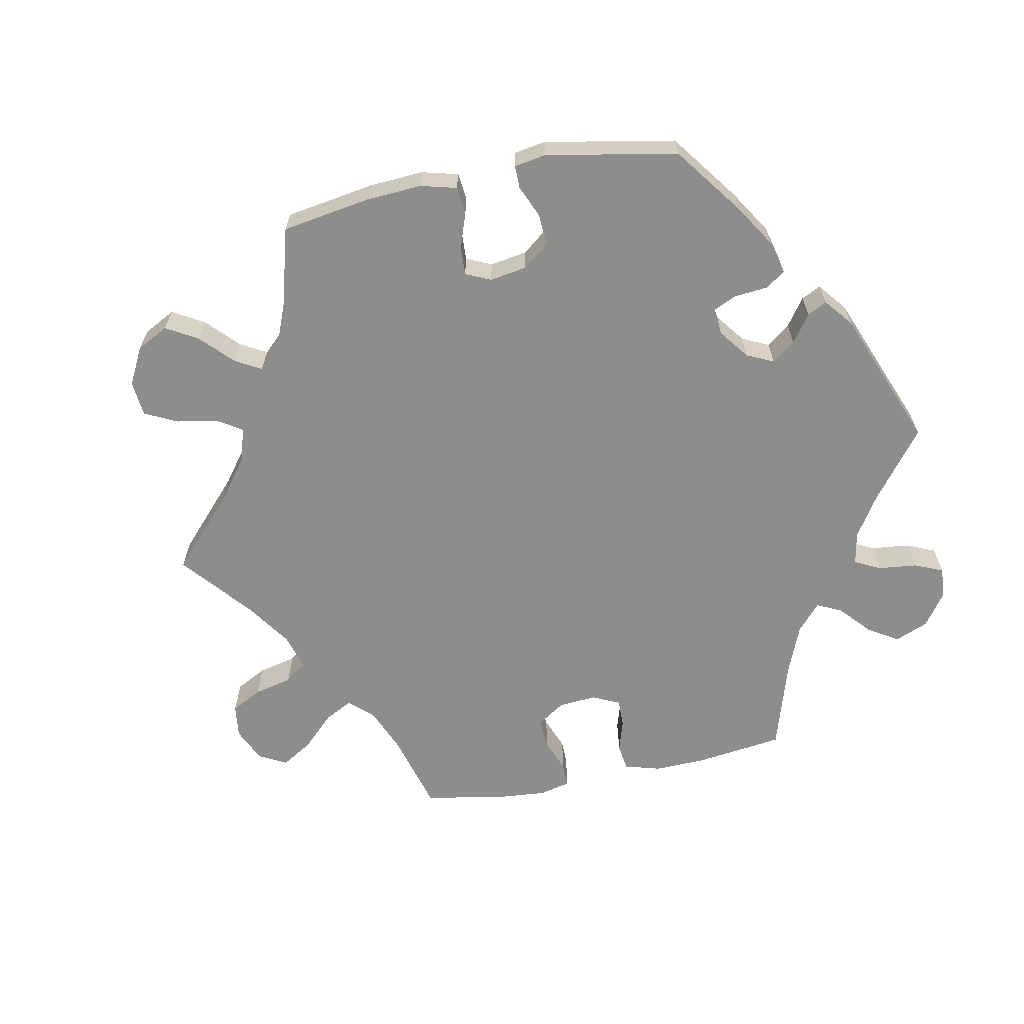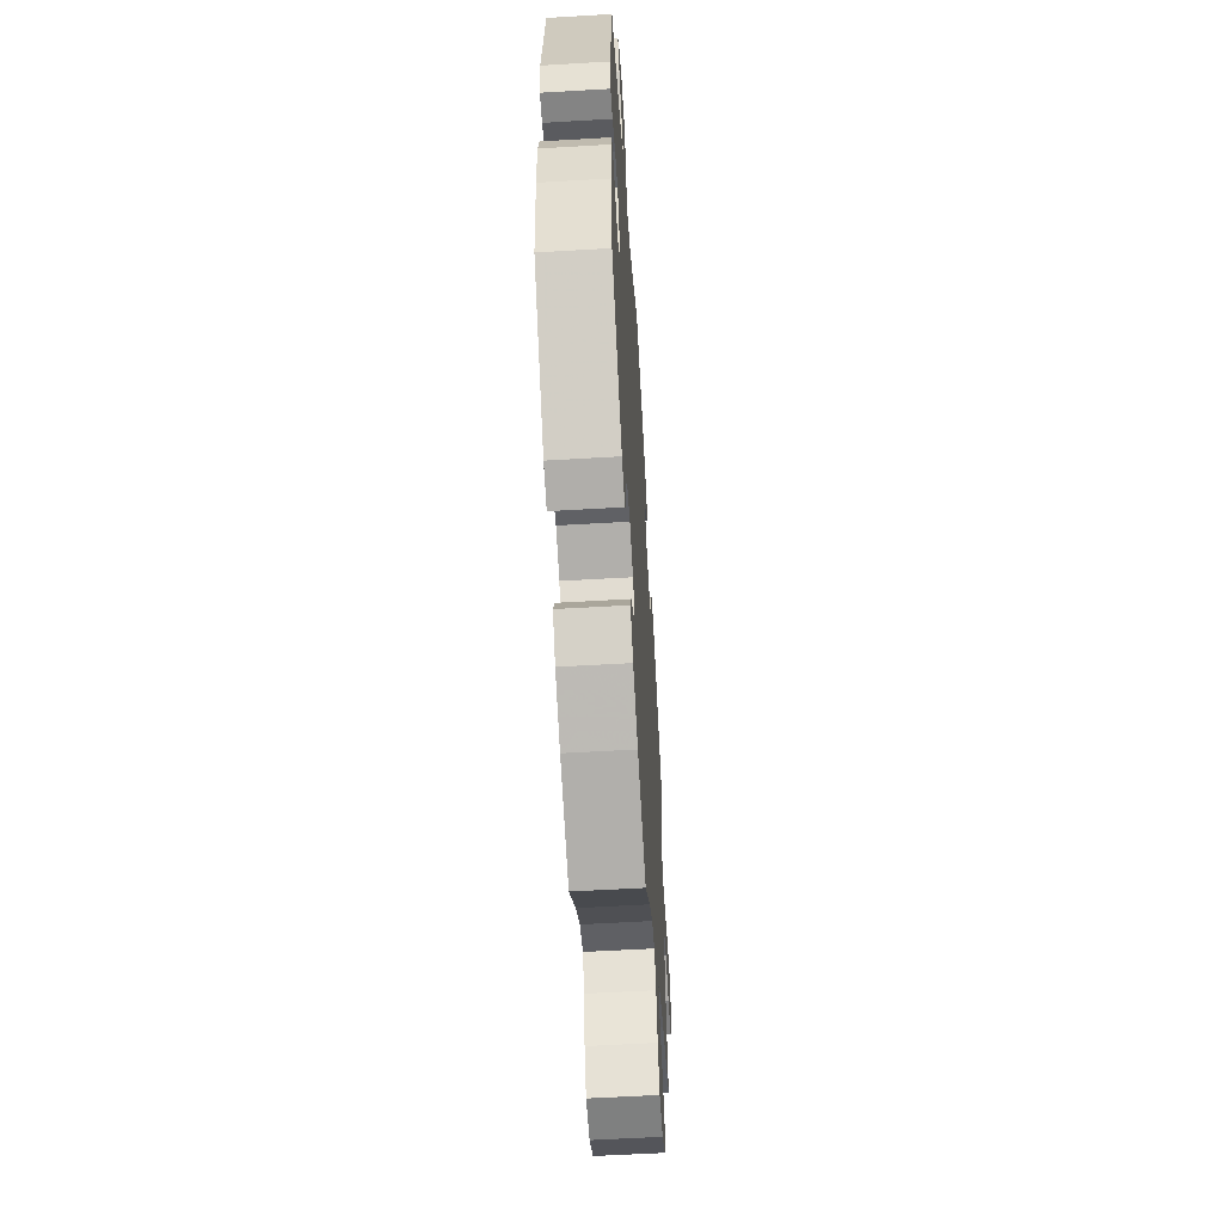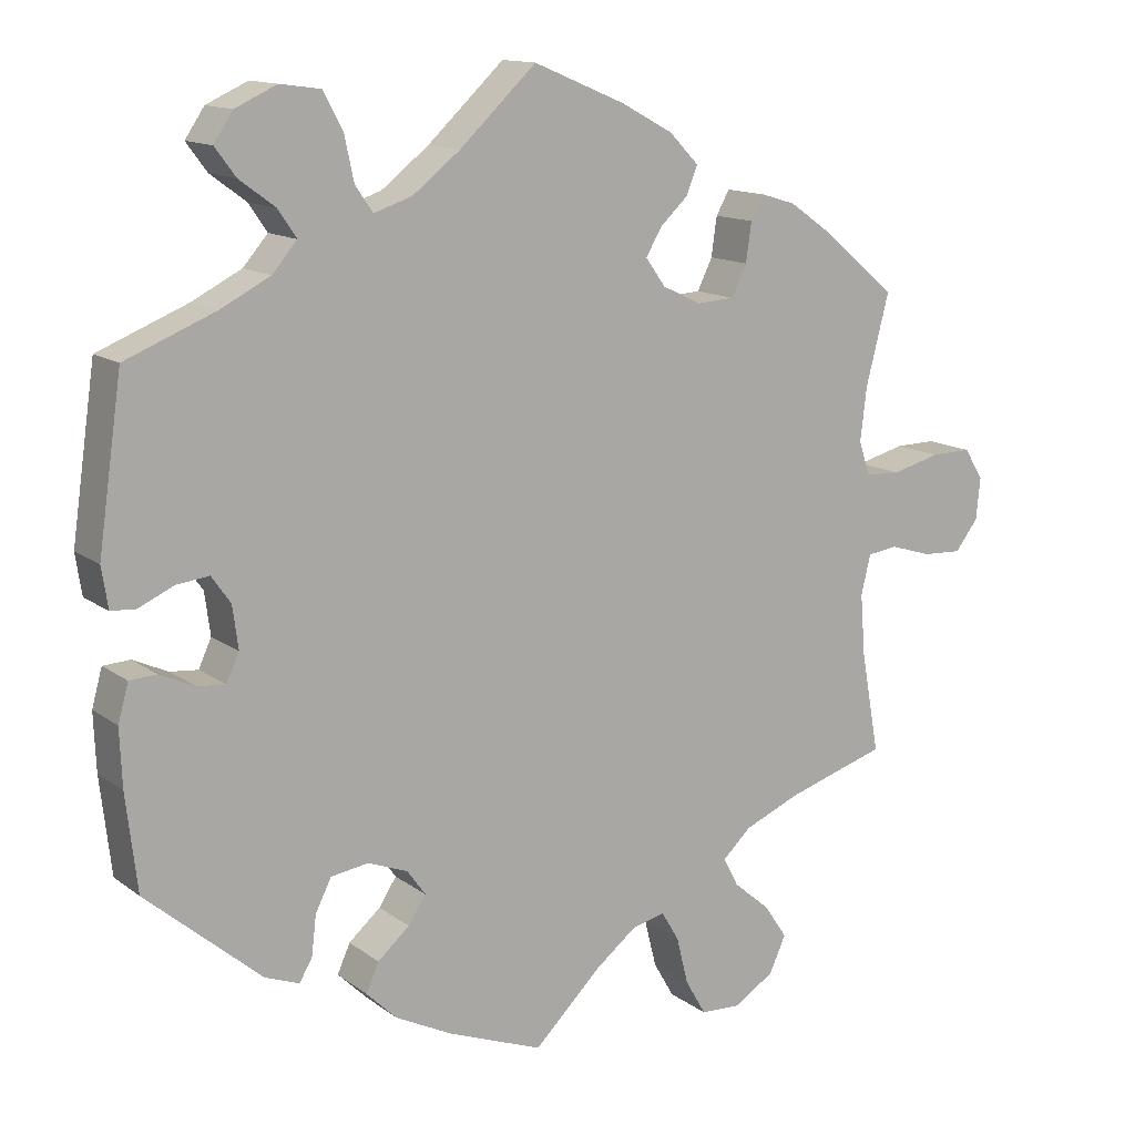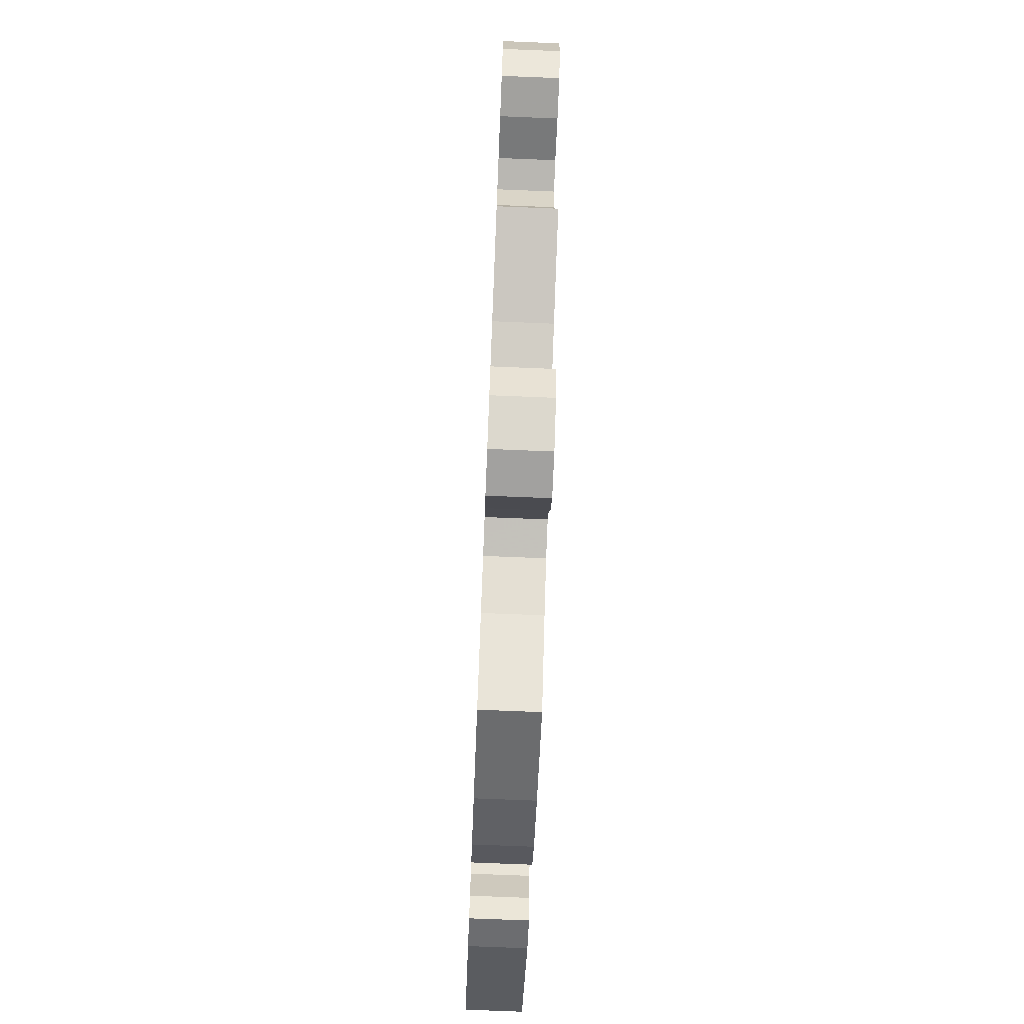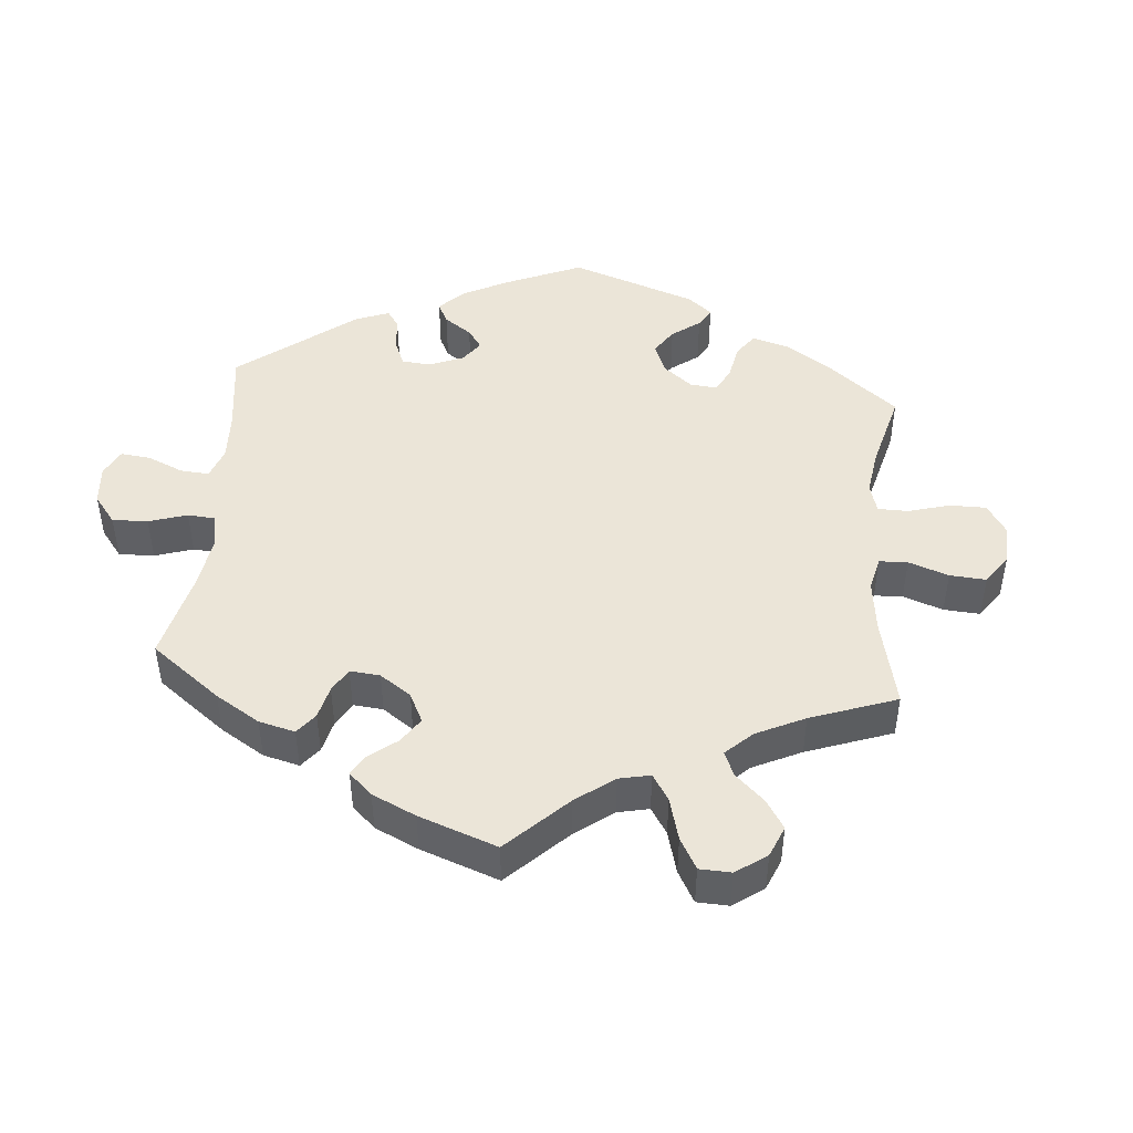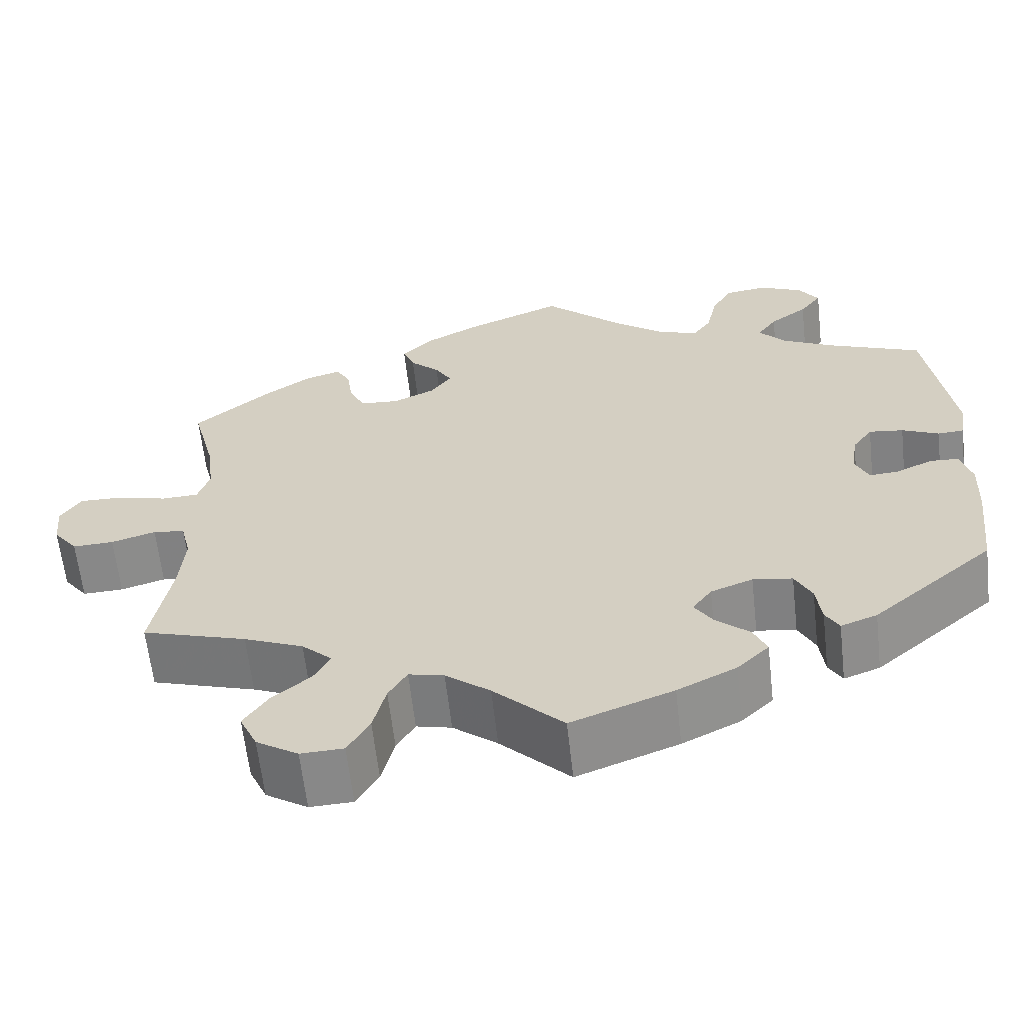
<metadata>
{"format":"obj","ext":"obj","renderer":"f3d","projection":"perspective","resolution":1024,"background":"white","views":[{"elev":-64.4,"azim":-138.8,"up":"+Y"},{"elev":-57.7,"azim":-86.5,"up":"+Z"},{"elev":13.3,"azim":-32.3,"up":"+Z"},{"elev":-74.5,"azim":87.7,"up":"+Z"},{"elev":46.0,"azim":65.1,"up":"+Y"},{"elev":-62.4,"azim":-173.6,"up":"+Z"}]}
</metadata>
<code>
v 0.472 0.07 0.176
v 0.464 0.07 0.109
v 0.478 0.07 0.066
v 0.522 0.07 0.064
v 0.583 0.07 0.08
v 0.634 0.07 0.081
v 0.658 0.07 0.043
v 0.653 0.07 -0.01
v 0.624 0.07 -0.048
v 0.575 0.07 -0.046
v 0.522 0.07 -0.03
v 0.484 0.07 -0.035
v 0.472 0.07 -0.085
v 0.478 0.07 -0.161
v 0.501 0.07 -0.289
v 0.376 0.07 -0.328
v 0.305 0.07 -0.358
v 0.269 0.07 -0.392
v 0.288 0.07 -0.428
v 0.334 0.07 -0.467
v 0.363 0.07 -0.51
v 0.342 0.07 -0.556
v 0.292 0.07 -0.588
v 0.241 0.07 -0.586
v 0.215 0.07 -0.541
v 0.2 0.07 -0.481
v 0.178 0.07 -0.444
v 0.136 0.07 -0.454
v 0.083 0.07 -0.496
v 0 0.07 -0.578
v -0.121 0.07 -0.532
v -0.191 0.07 -0.497
v -0.229 0.07 -0.46
v -0.213 0.07 -0.424
v -0.173 0.07 -0.389
v -0.151 0.07 -0.355
v -0.174 0.07 -0.323
v -0.224 0.07 -0.304
v -0.271 0.07 -0.311
v -0.291 0.07 -0.351
v -0.297 0.07 -0.401
v -0.313 0.07 -0.429
v -0.356 0.07 -0.413
v -0.501 0.07 -0.289
v -0.515 0.07 -0.168
v -0.518 0.07 -0.096
v -0.505 0.07 -0.049
v -0.471 0.07 -0.047
v -0.427 0.07 -0.067
v -0.392 0.07 -0.07
v -0.376 0.07 -0.035
v -0.383 0.07 0.018
v -0.407 0.07 0.052
v -0.448 0.07 0.047
v -0.492 0.07 0.027
v -0.523 0.07 0.029
v -0.531 0.07 0.08
v -0.501 0.07 0.288
v -0.388 0.07 0.334
v -0.326 0.07 0.366
v -0.295 0.07 0.402
v -0.318 0.07 0.436
v -0.363 0.07 0.469
v -0.389 0.07 0.504
v -0.365 0.07 0.54
v -0.313 0.07 0.564
v -0.262 0.07 0.557
v -0.238 0.07 0.512
v -0.226 0.07 0.456
v -0.204 0.07 0.424
v -0.156 0.07 0.44
v -0.096 0.07 0.487
v 0 0.07 0.577
v 0.115 0.07 0.529
v 0.18 0.07 0.494
v 0.217 0.07 0.456
v 0.203 0.07 0.421
v 0.168 0.07 0.388
v 0.148 0.07 0.354
v 0.173 0.07 0.319
v 0.222 0.07 0.296
v 0.269 0.07 0.299
v 0.288 0.07 0.338
v 0.295 0.07 0.387
v 0.312 0.07 0.417
v 0.355 0.07 0.404
v 0.411 0.07 0.365
v 0.501 0.07 0.289
v 0.472 0 0.176
v 0.464 0 0.109
v 0.478 0 0.066
v 0.522 0 0.064
v 0.583 0 0.08
v 0.634 0 0.081
v 0.658 0 0.043
v 0.653 0 -0.01
v 0.624 0 -0.048
v 0.575 0 -0.046
v 0.522 0 -0.03
v 0.484 0 -0.035
v 0.472 0 -0.085
v 0.478 0 -0.161
v 0.501 0 -0.289
v 0.376 0 -0.328
v 0.305 0 -0.358
v 0.269 0 -0.392
v 0.288 0 -0.428
v 0.334 0 -0.467
v 0.363 0 -0.51
v 0.342 0 -0.556
v 0.292 0 -0.588
v 0.241 0 -0.586
v 0.215 0 -0.541
v 0.2 0 -0.481
v 0.178 0 -0.444
v 0.136 0 -0.454
v 0.083 0 -0.496
v 0 0 -0.578
v -0.121 0 -0.532
v -0.191 0 -0.497
v -0.229 0 -0.46
v -0.213 0 -0.424
v -0.173 0 -0.389
v -0.151 0 -0.355
v -0.174 0 -0.323
v -0.224 0 -0.304
v -0.271 0 -0.311
v -0.291 0 -0.351
v -0.297 0 -0.401
v -0.313 0 -0.429
v -0.356 0 -0.413
v -0.501 0 -0.289
v -0.515 0 -0.168
v -0.518 0 -0.096
v -0.505 0 -0.049
v -0.471 0 -0.047
v -0.427 0 -0.067
v -0.392 0 -0.07
v -0.376 0 -0.035
v -0.383 0 0.018
v -0.407 0 0.052
v -0.448 0 0.047
v -0.492 0 0.027
v -0.523 0 0.029
v -0.531 0 0.08
v -0.501 0 0.288
v -0.388 0 0.334
v -0.326 0 0.366
v -0.295 0 0.402
v -0.318 0 0.436
v -0.363 0 0.469
v -0.389 0 0.504
v -0.365 0 0.54
v -0.313 0 0.564
v -0.262 0 0.557
v -0.238 0 0.512
v -0.226 0 0.456
v -0.204 0 0.424
v -0.156 0 0.44
v -0.096 0 0.487
v 0 0 0.577
v 0.115 0 0.529
v 0.18 0 0.494
v 0.217 0 0.456
v 0.203 0 0.421
v 0.168 0 0.388
v 0.148 0 0.354
v 0.173 0 0.319
v 0.222 0 0.296
v 0.269 0 0.299
v 0.288 0 0.338
v 0.295 0 0.387
v 0.312 0 0.417
v 0.355 0 0.404
v 0.411 0 0.365
v 0.501 0 0.289
f 87 88 1
f 86 87 1 2
f 83 84 85 86
f 82 83 86 2
f 81 82 2 3
f 80 81 3
f 75 76 77 78
f 75 78 79
f 72 73 74 75
f 71 72 75 79
f 70 71 79 80
f 66 67 68 69
f 66 69 70
f 65 66 70
f 62 63 64 65
f 61 62 65 70
f 60 61 70 80
f 56 57 58 59
f 54 55 56 59
f 53 54 59 60
f 52 53 60 80
f 46 47 48 49
f 46 49 50
f 45 46 50
f 44 45 50
f 43 44 50
f 40 41 42 43
f 39 40 43 50
f 38 39 50 51
f 32 33 34 35
f 32 35 36
f 29 30 31 32
f 28 29 32 36
f 27 28 36 37
f 23 24 25 26
f 23 26 27
f 22 23 27
f 19 20 21 22
f 18 19 22 27
f 17 18 27 37
f 14 15 16
f 13 14 16 17
f 12 13 17 37
f 8 9 10 11
f 8 11 12
f 7 8 12
f 4 5 6 7
f 3 4 7 12
f 38 51 52 80
f 37 38 80
f 3 12 37 80
f 89 176 175
f 90 89 175 174
f 174 173 172 171
f 90 174 171 170
f 91 90 170 169
f 91 169 168
f 166 165 164 163
f 167 166 163
f 163 162 161 160
f 167 163 160 159
f 168 167 159 158
f 157 156 155 154
f 158 157 154
f 158 154 153
f 153 152 151 150
f 158 153 150 149
f 168 158 149 148
f 147 146 145 144
f 147 144 143 142
f 148 147 142 141
f 168 148 141 140
f 137 136 135 134
f 138 137 134
f 138 134 133
f 138 133 132
f 138 132 131
f 131 130 129 128
f 138 131 128 127
f 139 138 127 126
f 123 122 121 120
f 124 123 120
f 120 119 118 117
f 124 120 117 116
f 125 124 116 115
f 114 113 112 111
f 115 114 111
f 115 111 110
f 110 109 108 107
f 115 110 107 106
f 125 115 106 105
f 104 103 102
f 105 104 102 101
f 125 105 101 100
f 99 98 97 96
f 100 99 96
f 100 96 95
f 95 94 93 92
f 100 95 92 91
f 168 140 139 126
f 168 126 125
f 168 125 100 91
f 1 89 90 2
f 2 90 91 3
f 3 91 92 4
f 4 92 93 5
f 5 93 94 6
f 6 94 95 7
f 7 95 96 8
f 8 96 97 9
f 9 97 98 10
f 10 98 99 11
f 11 99 100 12
f 12 100 101 13
f 13 101 102 14
f 14 102 103 15
f 15 103 104 16
f 16 104 105 17
f 17 105 106 18
f 18 106 107 19
f 19 107 108 20
f 20 108 109 21
f 21 109 110 22
f 22 110 111 23
f 23 111 112 24
f 24 112 113 25
f 25 113 114 26
f 26 114 115 27
f 27 115 116 28
f 28 116 117 29
f 29 117 118 30
f 30 118 119 31
f 31 119 120 32
f 32 120 121 33
f 33 121 122 34
f 34 122 123 35
f 35 123 124 36
f 36 124 125 37
f 37 125 126 38
f 38 126 127 39
f 39 127 128 40
f 40 128 129 41
f 41 129 130 42
f 42 130 131 43
f 43 131 132 44
f 44 132 133 45
f 45 133 134 46
f 46 134 135 47
f 47 135 136 48
f 48 136 137 49
f 49 137 138 50
f 50 138 139 51
f 51 139 140 52
f 52 140 141 53
f 53 141 142 54
f 54 142 143 55
f 55 143 144 56
f 56 144 145 57
f 57 145 146 58
f 58 146 147 59
f 59 147 148 60
f 60 148 149 61
f 61 149 150 62
f 62 150 151 63
f 63 151 152 64
f 64 152 153 65
f 65 153 154 66
f 66 154 155 67
f 67 155 156 68
f 68 156 157 69
f 69 157 158 70
f 70 158 159 71
f 71 159 160 72
f 72 160 161 73
f 73 161 162 74
f 74 162 163 75
f 75 163 164 76
f 76 164 165 77
f 77 165 166 78
f 78 166 167 79
f 79 167 168 80
f 80 168 169 81
f 81 169 170 82
f 82 170 171 83
f 83 171 172 84
f 84 172 173 85
f 85 173 174 86
f 86 174 175 87
f 87 175 176 88
f 88 176 89 1

</code>
